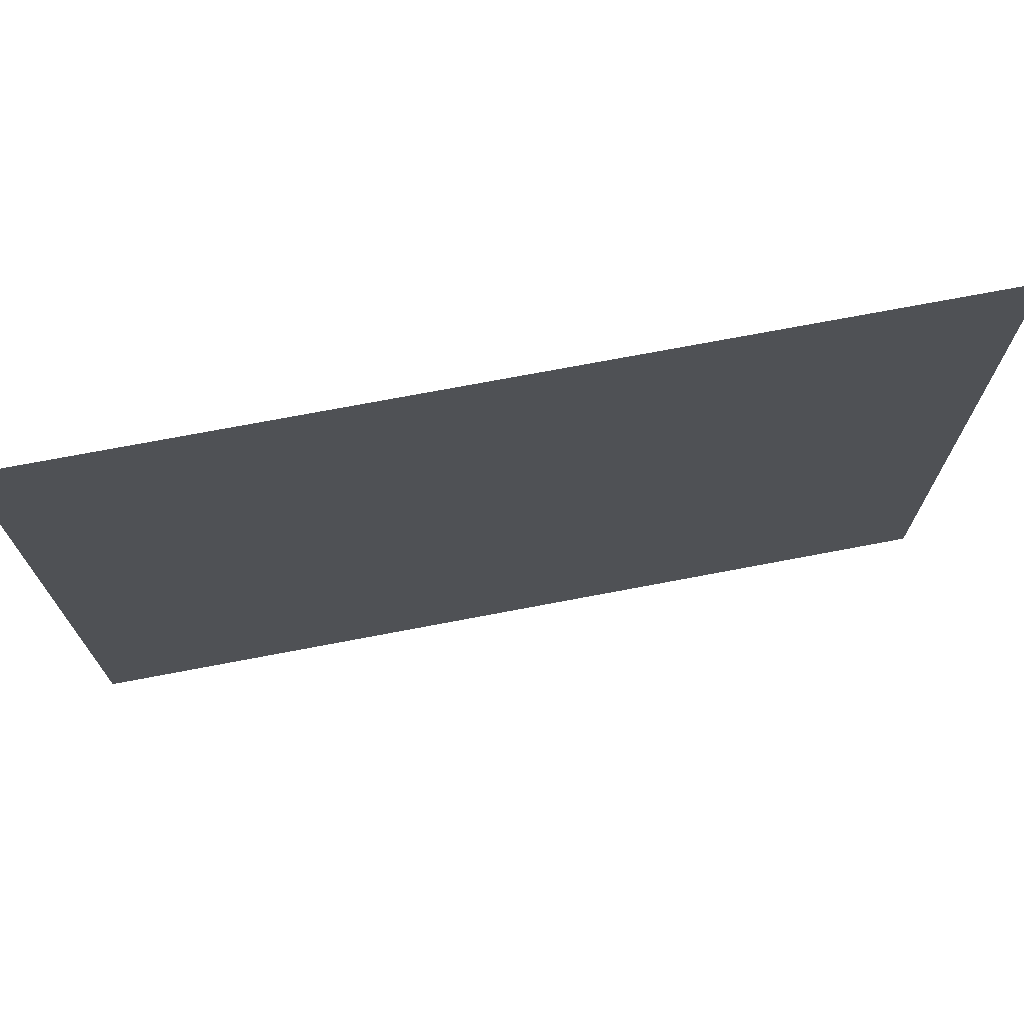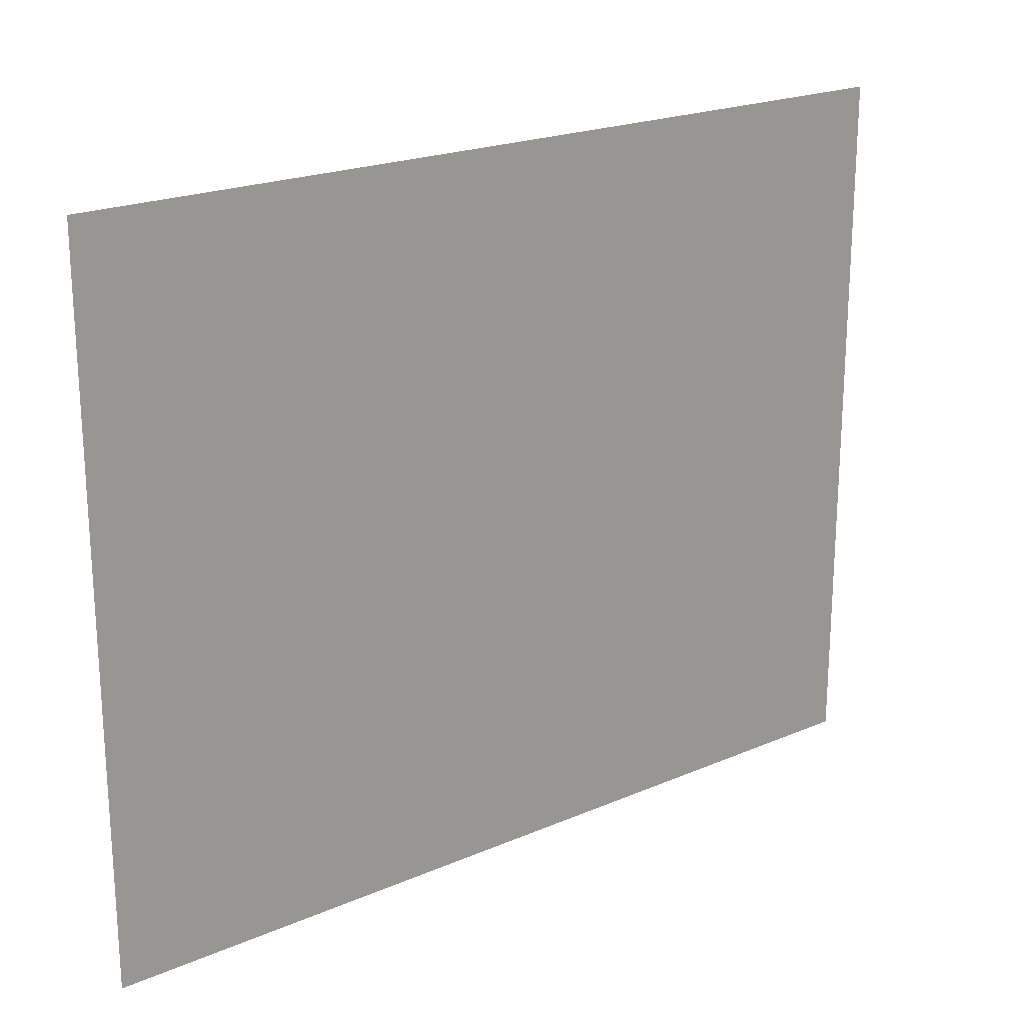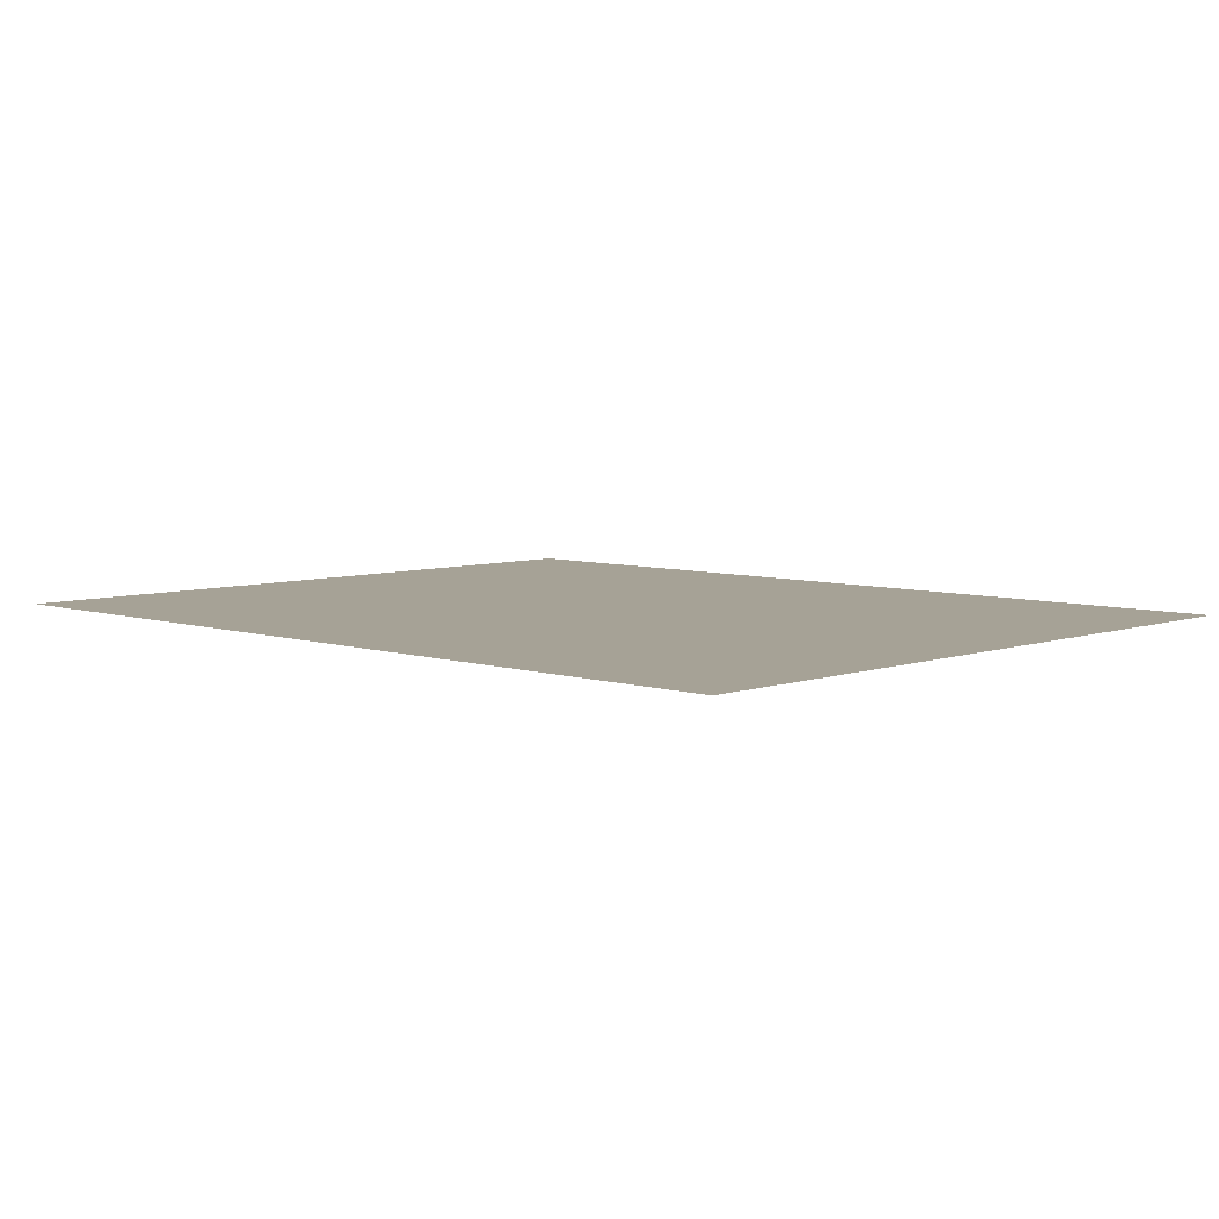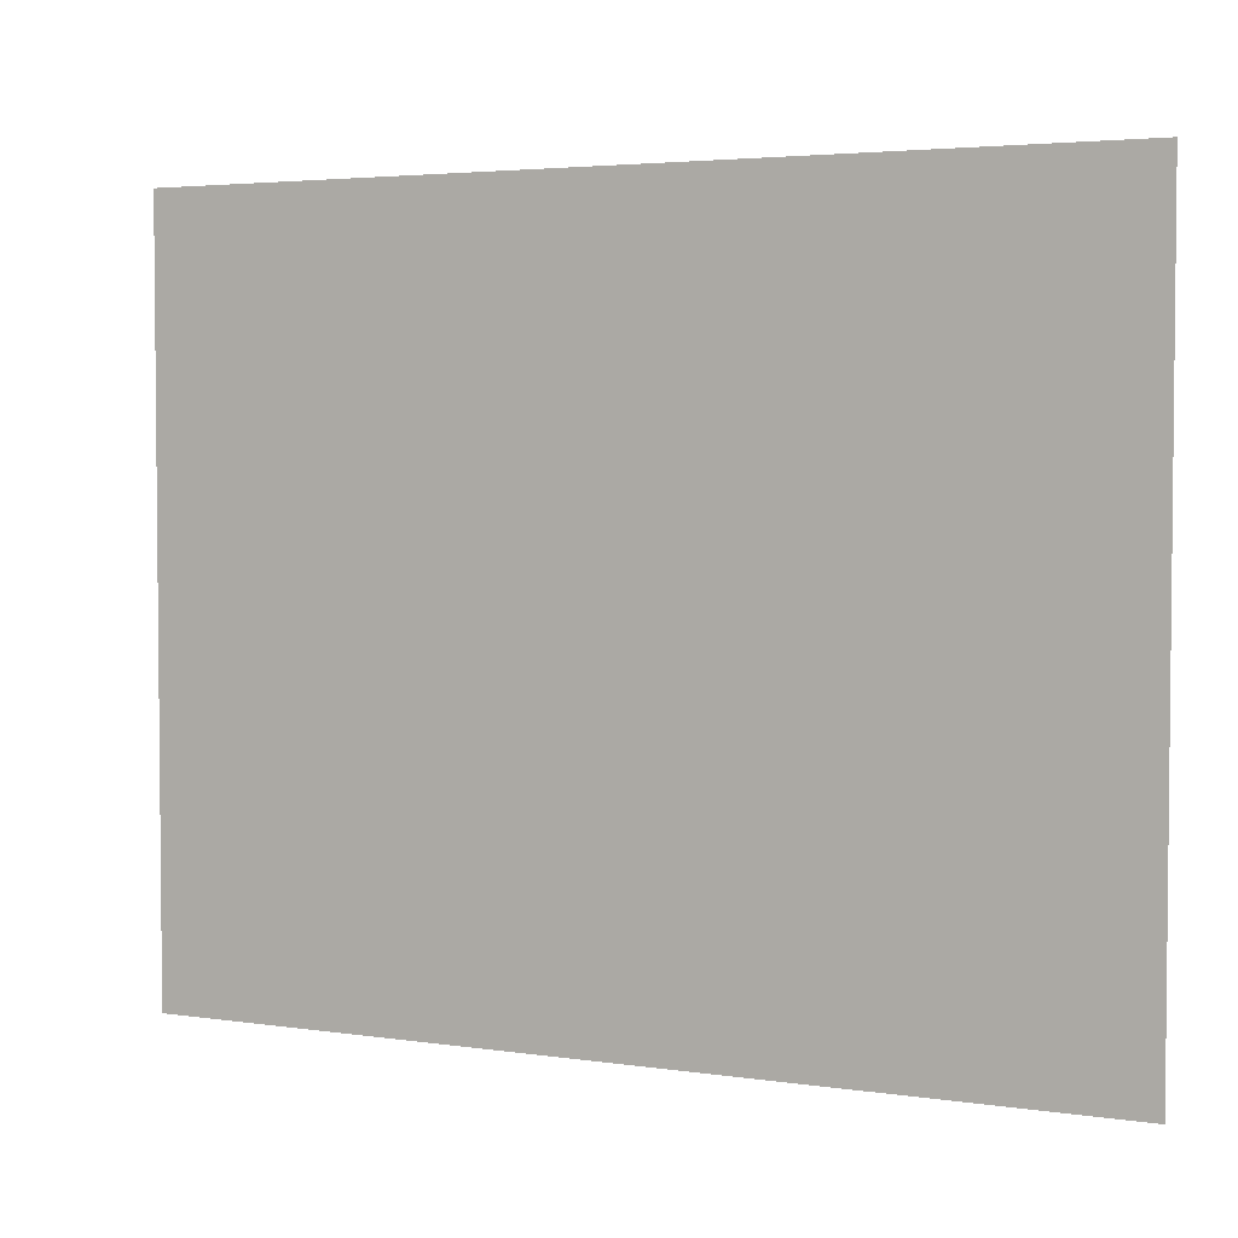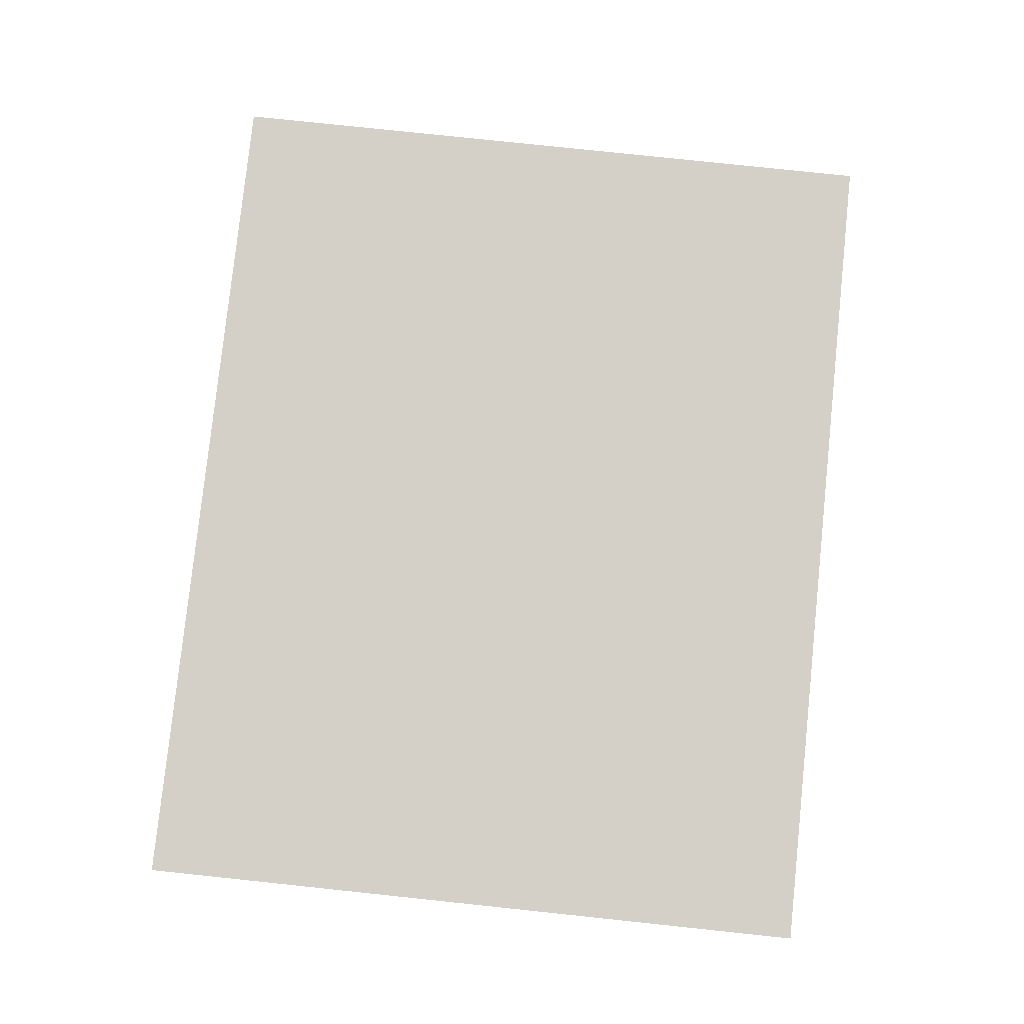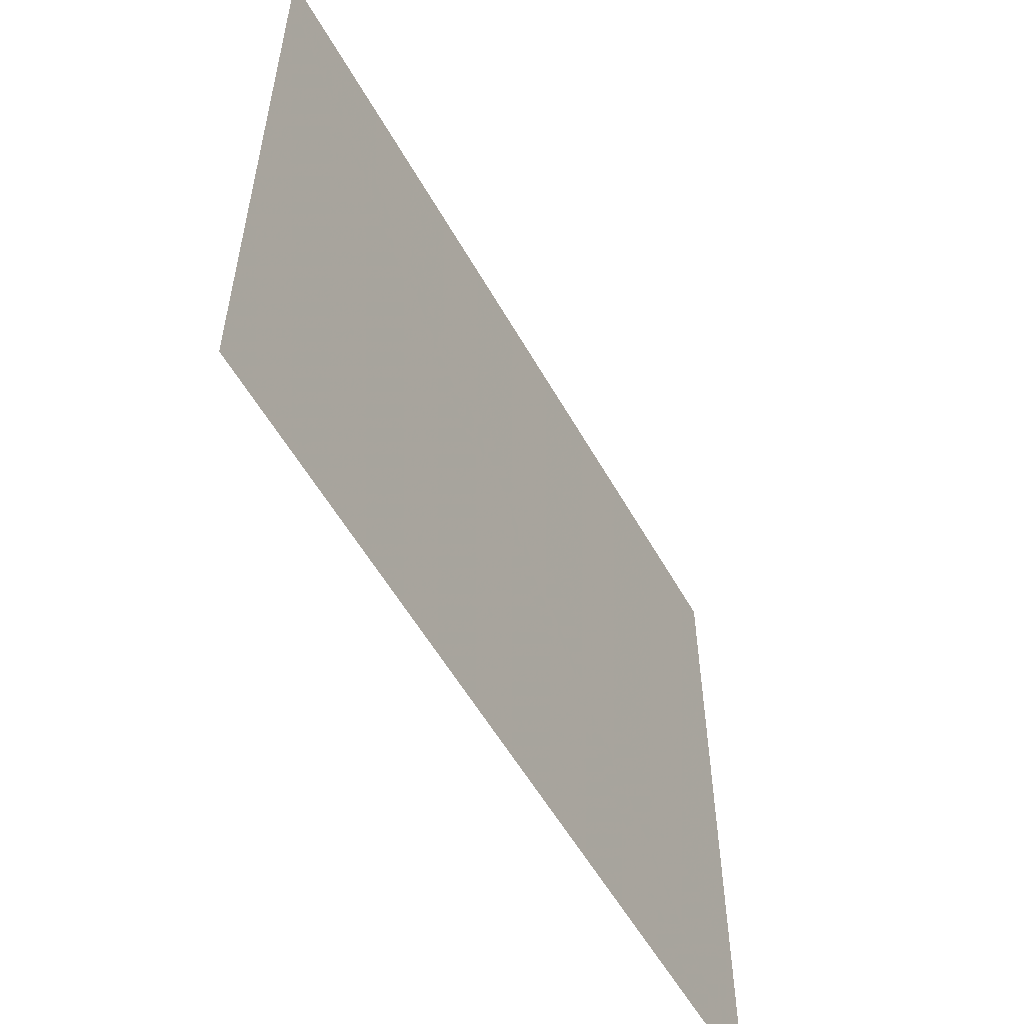
<metadata>
{"format":"obj","ext":"obj","renderer":"f3d","projection":"perspective","resolution":1024,"background":"white","views":[{"elev":72.2,"azim":169.2,"up":"+Y"},{"elev":21.1,"azim":142.4,"up":"+Y"},{"elev":6.3,"azim":-136.2,"up":"+Z"},{"elev":3.6,"azim":-153.5,"up":"+Y"},{"elev":80.0,"azim":96.0,"up":"+Z"},{"elev":-55.4,"azim":-61.1,"up":"+Y"}]}
</metadata>
<code>
v 3.235e-21 50.8 49.9
v 50.8 50.8 49.9
v 50.8 10.05 49.9
v -5.767e-22 10.05 49.9
f 2 1 3
f 1 4 3

</code>
